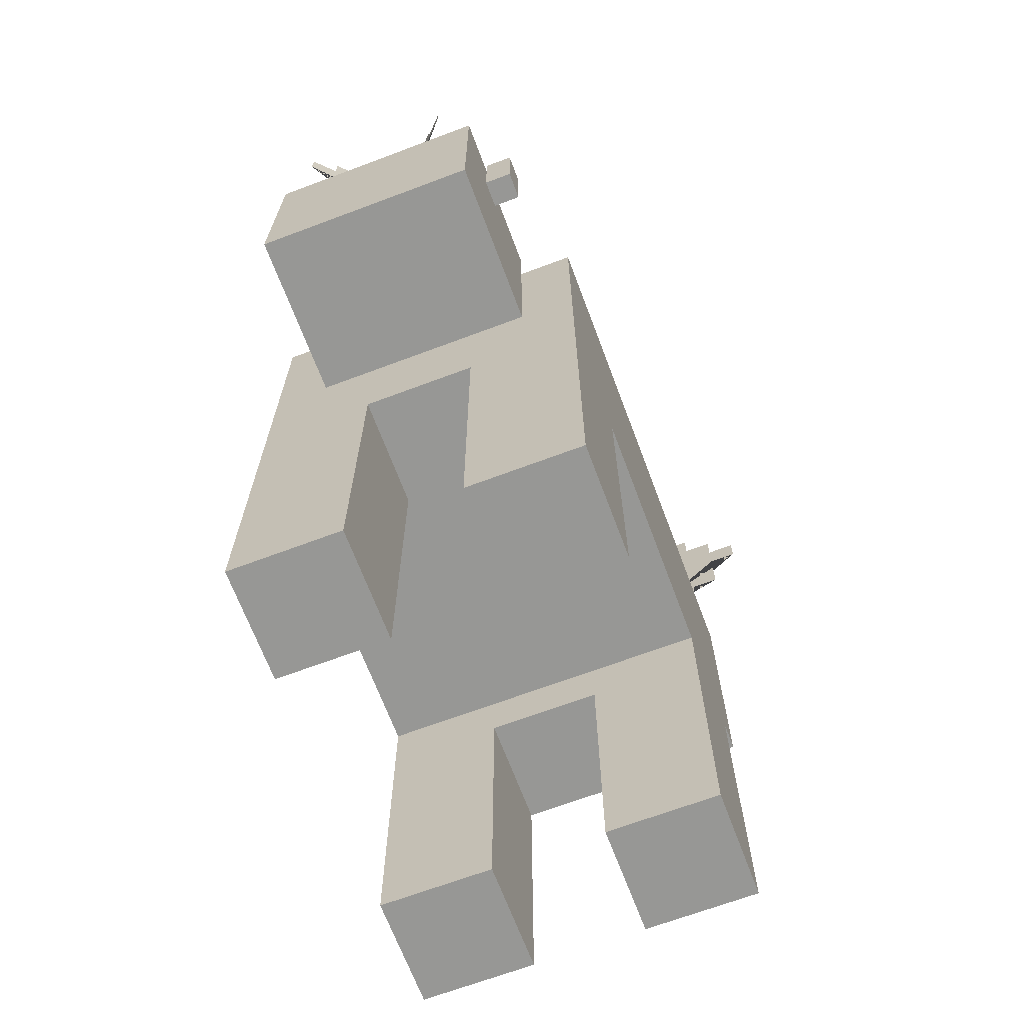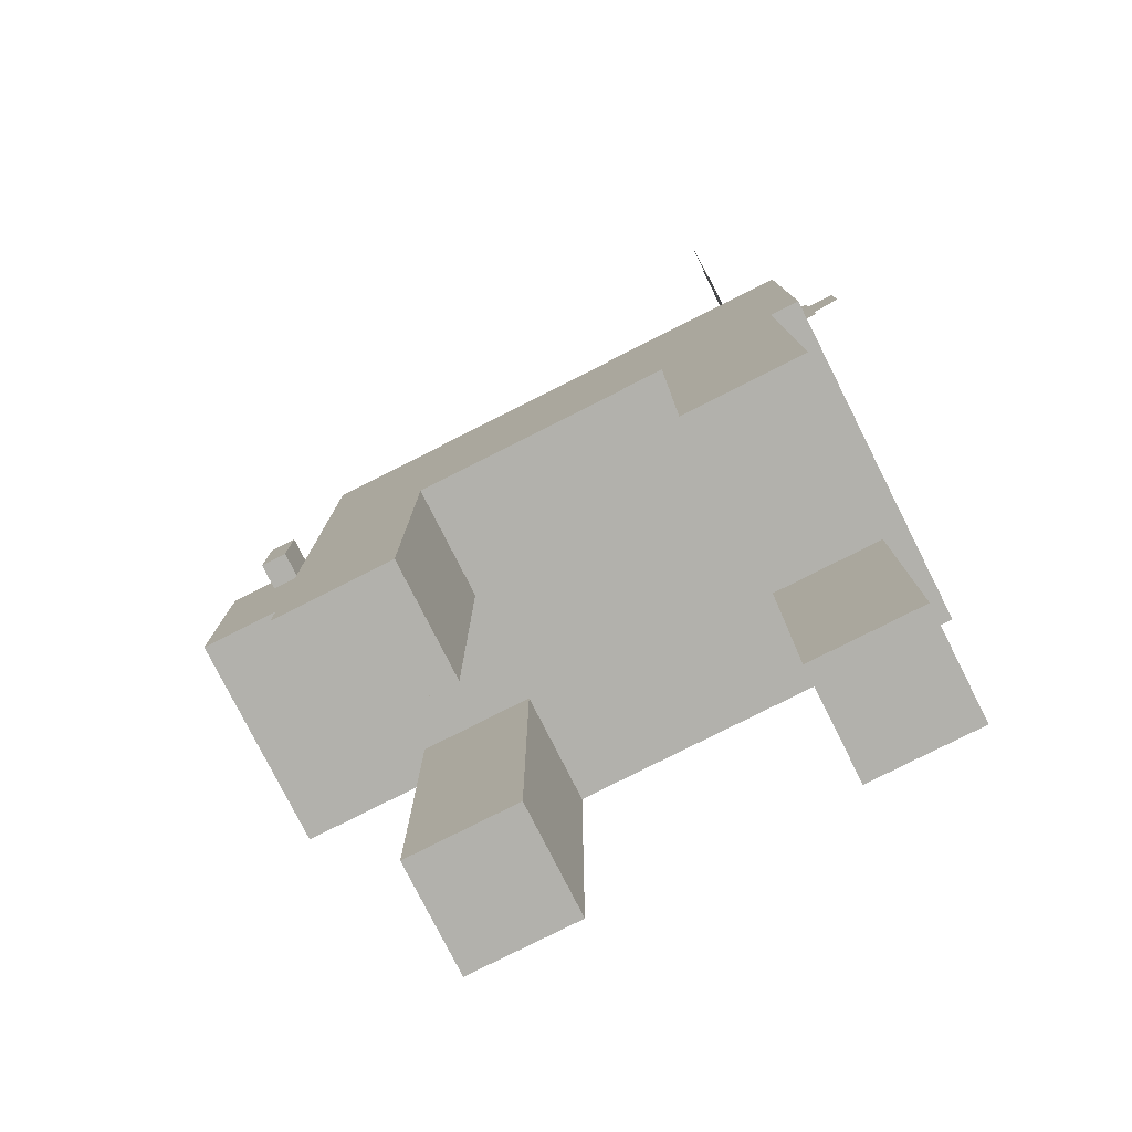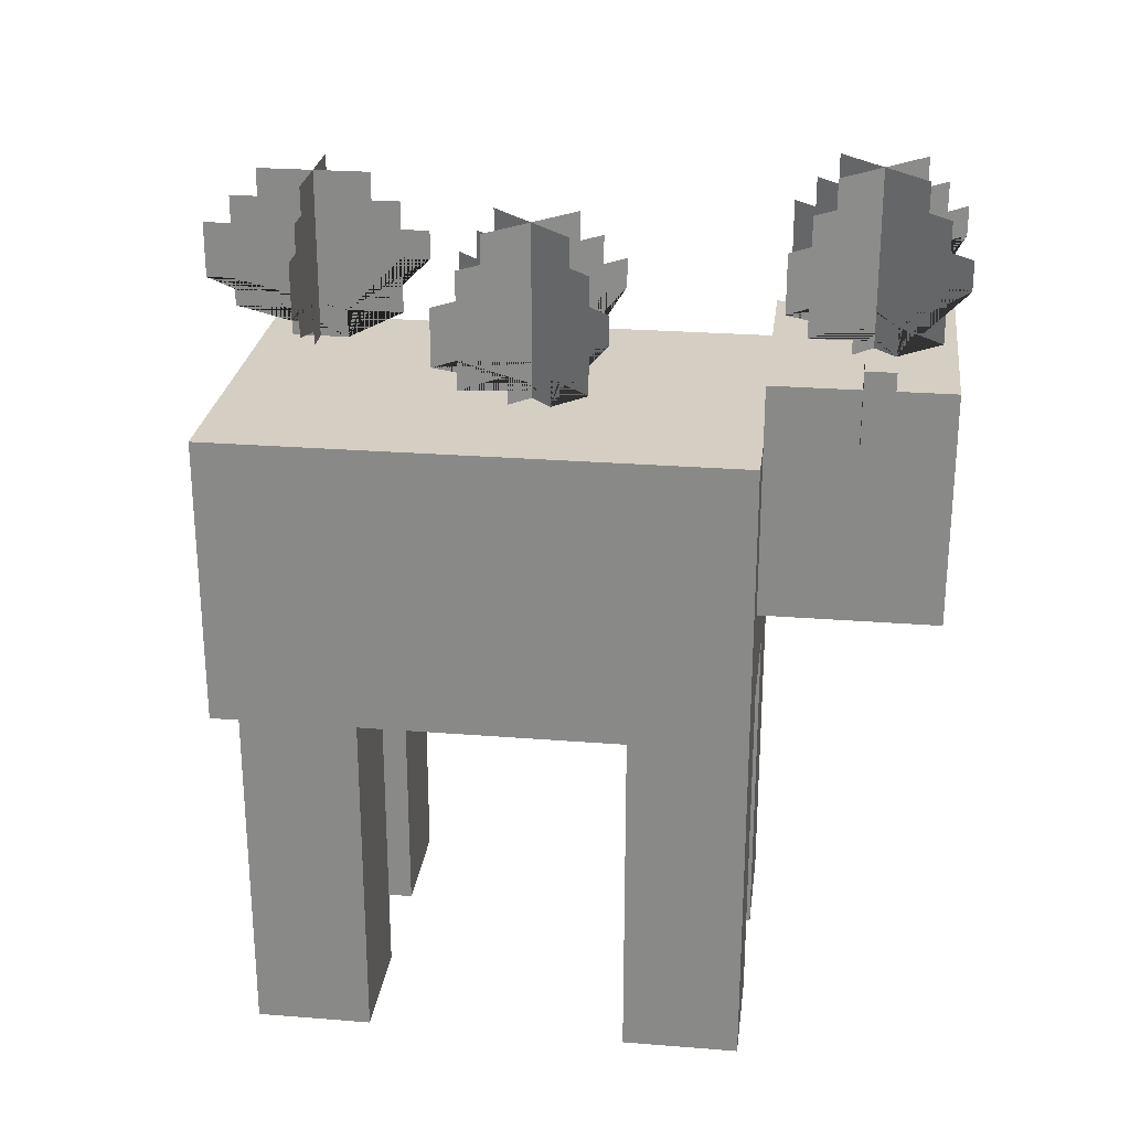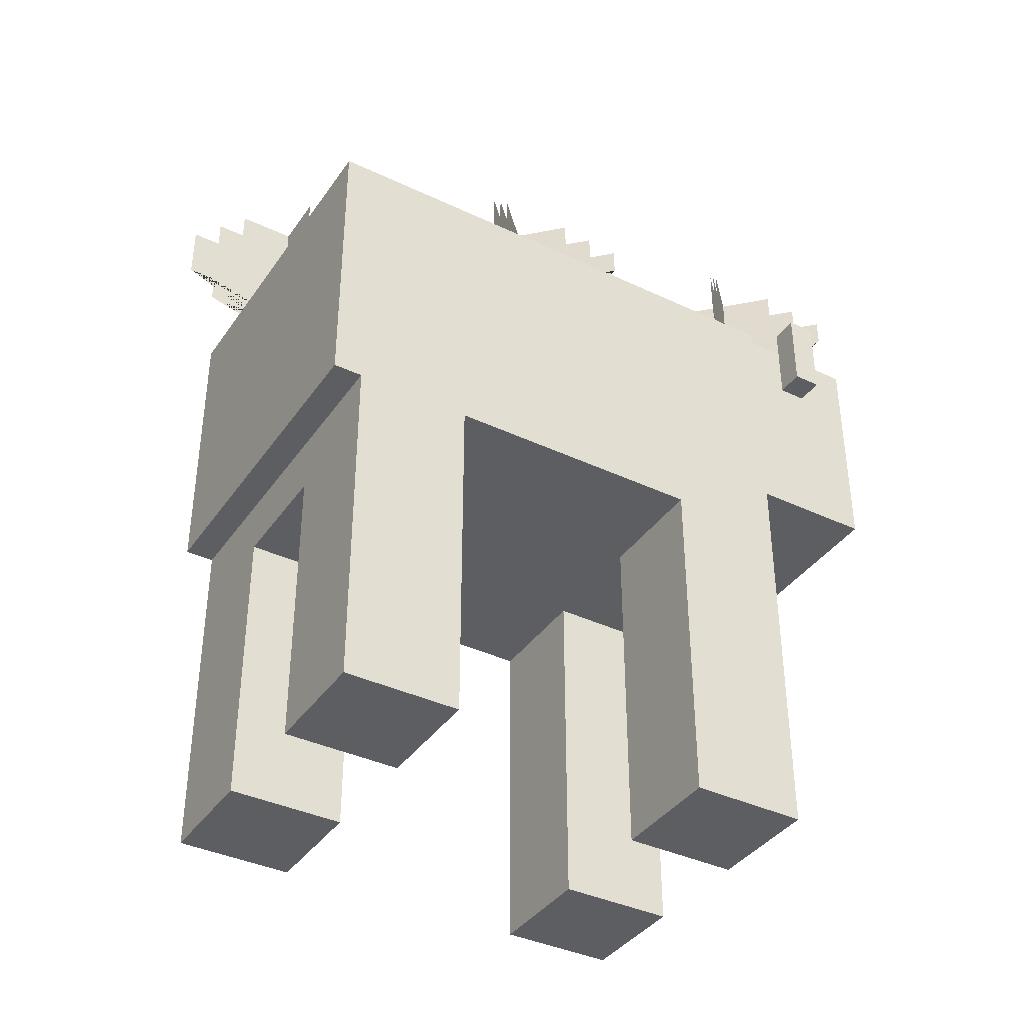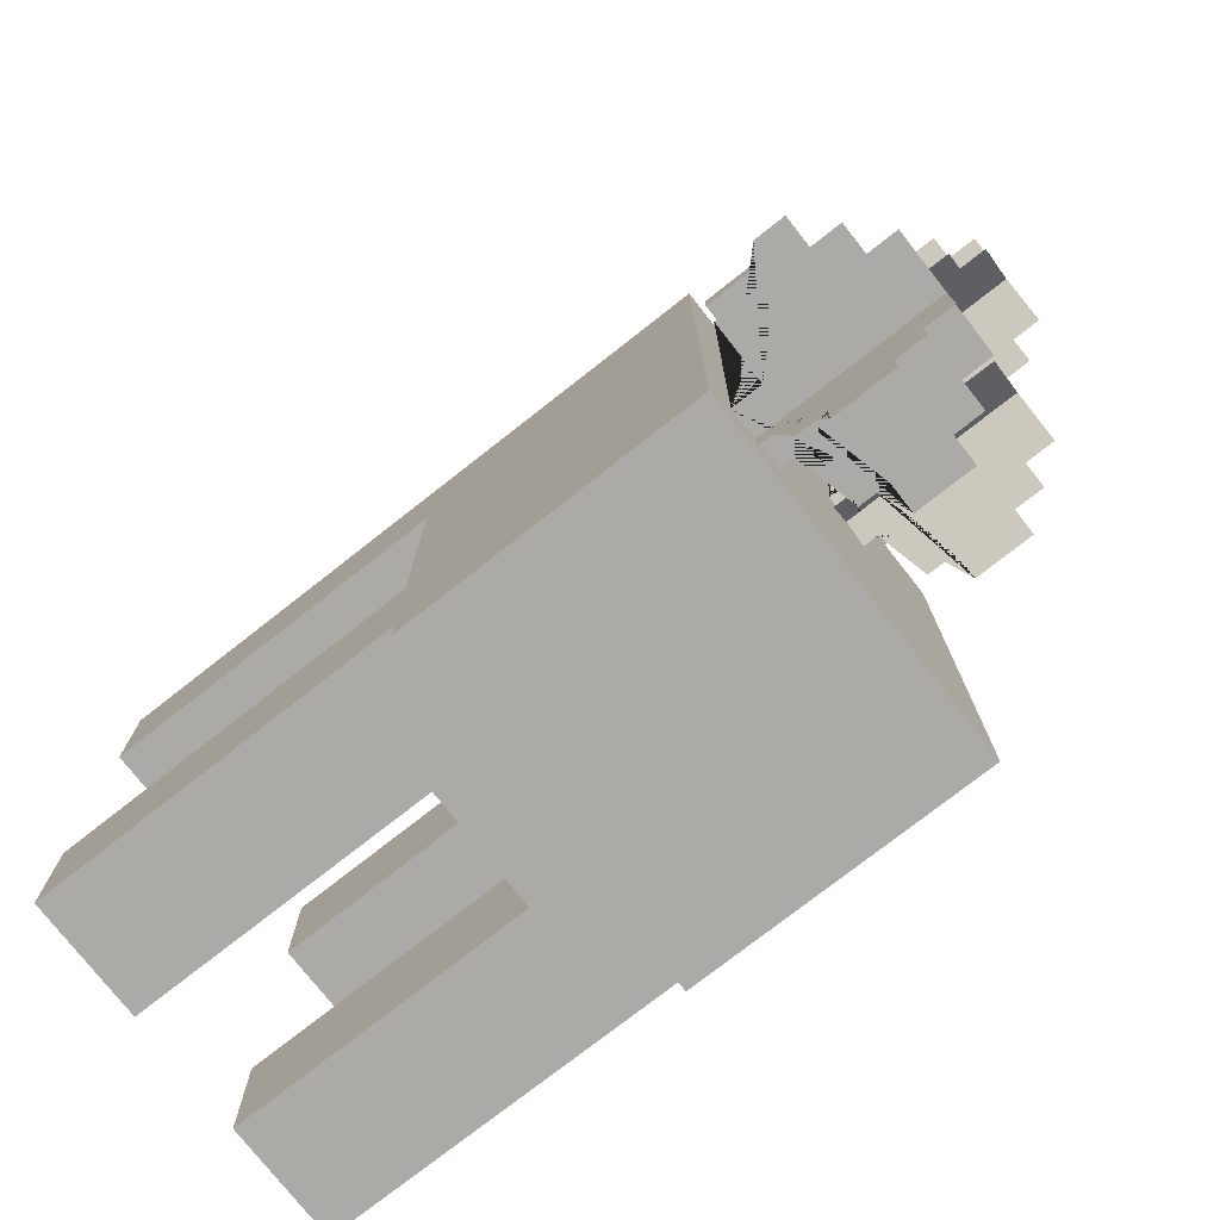
<metadata>
{"format":"obj","ext":"obj","renderer":"f3d","projection":"perspective","resolution":1024,"background":"white","views":[{"elev":-68.1,"azim":20.6,"up":"+Y"},{"elev":-78.9,"azim":116.8,"up":"+Y"},{"elev":25.8,"azim":-82.8,"up":"+Y"},{"elev":-38.4,"azim":-120.9,"up":"+Y"},{"elev":-76.1,"azim":128.1,"up":"+Z"}]}
</metadata>
<code>
o mushroom
v -0.2629 1.5 -0.0006957
v -0.2629 1 -0.0006957
v -0.2629 1 0.3743
v -0.2629 1.5 0.3743
f 1 2 3 4
f 4 3 2 1
v 0.2371 1.5 0.3743
v 0.2371 1 0.3743
v 0.2371 1 -0.0006957
v 0.2371 1.5 -0.0006957
f 5 6 7 8
f 8 7 6 5
v -0.2629 1.5 0.3743
v -0.2629 1 0.3743
v 0.2371 1 0.3743
v 0.2371 1.5 0.3743
f 9 10 11 12
f 12 11 10 9
v 0.2371 1.562 0.2493
v 0.2371 1.375 0.2493
v 0.2996 1.375 0.2493
v 0.2996 1.562 0.2493
f 13 14 15 16
f 16 15 14 13
v 0.2371 1.5 -0.0006957
v 0.2371 1 -0.0006957
v -0.2629 1 -0.0006957
v -0.2629 1.5 -0.0006957
f 17 18 19 20
f 20 19 18 17
v 0.2371 1.562 0.1868
v 0.2371 1.375 0.1868
v 0.2371 1.375 0.2493
v 0.2371 1.562 0.2493
f 21 22 23 24
f 24 23 22 21
v 0.2371 1.375 0.1868
v 0.2996 1.375 0.1868
v 0.2996 1.375 0.2493
v 0.2371 1.375 0.2493
f 25 26 27 28
f 28 27 26 25
v 0.2996 1.562 0.2493
v 0.2996 1.375 0.2493
v 0.2996 1.375 0.1868
v 0.2996 1.562 0.1868
f 29 30 31 32
f 32 31 30 29
v 0.2371 1.562 0.2493
v 0.2996 1.562 0.2493
v 0.2996 1.562 0.1868
v 0.2371 1.562 0.1868
f 33 34 35 36
f 36 35 34 33
v -0.3254 1.375 0.1868
v -0.2629 1.375 0.1868
v -0.2629 1.375 0.2493
v -0.3254 1.375 0.2493
f 37 38 39 40
f 40 39 38 37
v 0.2996 1.562 0.1868
v 0.2996 1.375 0.1868
v 0.2371 1.375 0.1868
v 0.2371 1.562 0.1868
f 41 42 43 44
f 44 43 42 41
v -0.3254 1.562 0.2493
v -0.2629 1.562 0.2493
v -0.2629 1.562 0.1868
v -0.3254 1.562 0.1868
f 45 46 47 48
f 48 47 46 45
v -0.2629 1.562 0.1868
v -0.2629 1.375 0.1868
v -0.3254 1.375 0.1868
v -0.3254 1.562 0.1868
f 49 50 51 52
f 52 51 50 49
v -0.2629 1.562 0.2493
v -0.2629 1.375 0.2493
v -0.2629 1.375 0.1868
v -0.2629 1.562 0.1868
f 53 54 55 56
f 56 55 54 53
v -0.3254 1.375 0.2493
v -0.2629 1.375 0.2493
v -0.2629 1.562 0.2493
f 45 57 58 59
f 59 58 57 45
v -0.3254 1.562 0.1868
v -0.3254 1.375 0.1868
v -0.3254 1.375 0.2493
v -0.3254 1.562 0.2493
f 60 61 62 63
f 63 62 61 60
v -0.2629 1.5 -0.0006957
v -0.2629 1.5 0.3743
v 0.2371 1.5 0.3743
v 0.2371 1.5 -0.0006957
f 64 65 66 67
f 67 66 65 64
v -0.2629 1 0.3743
v -0.2629 1 -0.0006957
v 0.2371 1 -0.0006957
v 0.2371 1 0.3743
f 68 69 70 71
f 71 70 69 68
v 0.2992 1.375 -0.9991
v 0.1742 1.375 -0.9991
v 0.1742 1.438 -0.9991
v 0.04915 1.438 -0.9991
v 0.04915 1.5 -0.9991
v -0.01335 1.5 -0.9991
v -0.01335 1.625 -0.9991
v 0.04915 1.625 -0.9991
v 0.04915 1.688 -0.9991
v 0.1117 1.688 -0.9991
v 0.1117 1.75 -0.9991
v 0.3617 1.75 -0.9991
v 0.3617 1.688 -0.9991
v 0.4242 1.688 -0.9991
v 0.4242 1.625 -0.9991
v 0.4867 1.625 -0.9991
v 0.4867 1.563 -0.9991
v 0.4242 1.563 -0.9991
v 0.4242 1.438 -0.9991
v 0.2992 1.438 -0.9991
f 72 73 74 75 76 77 78 79 80 81 82 83 84 85 86 87 88 89 90 91
f 91 90 89 88 87 86 85 84 83 82 81 80 79 78 77 76 75 74 73 72
v 0.2367 1.375 -0.9366
v 0.2367 1.375 -1.062
v 0.2367 1.438 -1.062
v 0.2367 1.438 -1.187
v 0.2367 1.5 -1.187
v 0.2367 1.5 -1.249
v 0.2367 1.625 -1.249
v 0.2367 1.625 -1.187
v 0.2367 1.688 -1.187
v 0.2367 1.688 -1.124
v 0.2367 1.75 -1.124
v 0.2367 1.75 -0.8741
v 0.2367 1.688 -0.8741
v 0.2367 1.688 -0.8116
v 0.2367 1.625 -0.8116
v 0.2367 1.625 -0.7491
v 0.2367 1.563 -0.7491
v 0.2367 1.563 -0.8116
v 0.2367 1.438 -0.8116
v 0.2367 1.438 -0.9366
f 92 93 94 95 96 97 98 99 100 101 102 103 104 105 106 107 108 109 110 111
f 111 110 109 108 107 106 105 104 103 102 101 100 99 98 97 96 95 94 93 92
v -0.02776 1.375 -0.4418
v -0.1162 1.375 -0.5302
v -0.1162 1.438 -0.5302
v -0.2045 1.438 -0.6186
v -0.2045 1.5 -0.6186
v -0.2487 1.5 -0.6628
v -0.2487 1.625 -0.6628
v -0.2045 1.625 -0.6186
v -0.2045 1.688 -0.6186
v -0.1603 1.688 -0.5744
v -0.1603 1.75 -0.5744
v 0.01643 1.75 -0.3977
v 0.01643 1.688 -0.3977
v 0.06063 1.688 -0.3535
v 0.06063 1.625 -0.3535
v 0.1048 1.625 -0.3093
v 0.1048 1.563 -0.3093
v 0.06063 1.563 -0.3535
v 0.06063 1.438 -0.3535
v -0.02776 1.438 -0.4418
f 112 113 114 115 116 117 118 119 120 121 122 123 124 125 126 127 128 129 130 131
f 131 130 129 128 127 126 125 124 123 122 121 120 119 118 117 116 115 114 113 112
v -0.1162 1.375 -0.4418
v -0.02776 1.375 -0.5302
v -0.02776 1.438 -0.5302
v 0.06063 1.438 -0.6186
v 0.06063 1.5 -0.6186
v 0.1048 1.5 -0.6628
v 0.1048 1.625 -0.6628
v 0.06063 1.625 -0.6186
v 0.06063 1.688 -0.6186
v 0.01643 1.688 -0.5744
v 0.01643 1.75 -0.5744
v -0.1603 1.75 -0.3977
v -0.1603 1.688 -0.3977
v -0.2045 1.688 -0.3535
v -0.2045 1.625 -0.3535
v -0.2487 1.625 -0.3093
v -0.2487 1.563 -0.3093
v -0.2045 1.563 -0.3535
v -0.2045 1.438 -0.3535
v -0.1162 1.438 -0.4418
f 132 133 134 135 136 137 138 139 140 141 142 143 144 145 146 147 148 149 150 151
f 151 150 149 148 147 146 145 144 143 142 141 140 139 138 137 136 135 134 133 132
v 0.01636 1.5 0.2506
v -0.07203 1.5 0.1622
v -0.07203 1.563 0.1622
v -0.1604 1.563 0.07383
v -0.1604 1.625 0.07383
v -0.2046 1.625 0.02964
v -0.2046 1.75 0.02964
v -0.1604 1.75 0.07383
v -0.1604 1.813 0.07383
v -0.1162 1.813 0.118
v -0.1162 1.875 0.118
v 0.06056 1.875 0.2948
v 0.06056 1.813 0.2948
v 0.1048 1.813 0.339
v 0.1048 1.75 0.339
v 0.1489 1.75 0.3832
v 0.1489 1.688 0.3832
v 0.1048 1.688 0.339
v 0.1048 1.563 0.339
v 0.01636 1.563 0.2506
f 152 153 154 155 156 157 158 159 160 161 162 163 164 165 166 167 168 169 170 171
f 171 170 169 168 167 166 165 164 163 162 161 160 159 158 157 156 155 154 153 152
v -0.07203 1.5 0.2506
v 0.01636 1.5 0.1622
v 0.01636 1.563 0.1622
v 0.1048 1.563 0.07383
v 0.1048 1.625 0.07383
v 0.1489 1.625 0.02964
v 0.1489 1.75 0.02964
v 0.1048 1.75 0.07383
v 0.1048 1.813 0.07383
v 0.06056 1.813 0.118
v 0.06056 1.875 0.118
v -0.1162 1.875 0.2948
v -0.1162 1.813 0.2948
v -0.1604 1.813 0.339
v -0.1604 1.75 0.339
v -0.2046 1.75 0.3832
v -0.2046 1.688 0.3832
v -0.1604 1.688 0.339
v -0.1604 1.563 0.339
v -0.07203 1.563 0.2506
f 172 173 174 175 176 177 178 179 180 181 182 183 184 185 186 187 188 189 190 191
f 191 190 189 188 187 186 185 184 183 182 181 180 179 178 177 176 175 174 173 172
v 0.1121 2.039e-14 -0.2507
v 0.3621 2.039e-14 -0.2507
v 0.3621 2.039e-14 -0.0006957
v 0.1121 2.039e-14 -0.0006957
f 192 193 194 195
f 195 194 193 192
v 0.3621 0.75 -0.2507
v 0.3621 1.02e-14 -0.2507
v 0.1121 1.943e-14 -0.2507
v 0.1121 0.75 -0.2507
f 196 197 198 199
f 199 198 197 196
v 0.1121 0.75 -0.0006957
v 0.1121 1.015e-14 -0.0006957
v 0.3621 1.015e-14 -0.0006957
v 0.3621 0.75 -0.0006957
f 200 201 202 203
f 203 202 201 200
v 0.1121 0.75 -0.0006957
v 0.3621 0.75 -0.0006957
v 0.3621 0.75 -0.2507
v 0.1121 0.75 -0.2507
f 204 205 206 207
f 207 206 205 204
v 0.3621 0.75 -0.0006957
v 0.3621 1.02e-14 -0.0006957
v 0.3621 1.02e-14 -0.2507
v 0.3621 0.75 -0.2507
f 208 209 210 211
f 211 210 209 208
v 0.1121 0.75 -0.2507
v 0.1121 1.119e-14 -0.2507
v 0.1121 2.042e-14 -0.0006957
v 0.1121 0.75 -0.0006957
f 212 213 214 215
f 215 214 213 212
v 0.3621 0.75 -1.063
v 0.3621 9.024e-17 -1.063
v 0.1121 9.319e-15 -1.063
v 0.1121 0.75 -1.063
f 216 217 218 219
f 219 218 217 216
v 0.3621 0.75 -0.8132
v 0.3621 9.024e-17 -0.8132
v 0.3621 9.024e-17 -1.063
v 0.3621 0.75 -1.063
f 220 221 222 223
f 223 222 221 220
v 0.1121 1.029e-14 -1.063
v 0.3621 1.029e-14 -1.063
v 0.3621 1.029e-14 -0.8132
v 0.1121 1.029e-14 -0.8132
f 224 225 226 227
f 227 226 225 224
v 0.1121 0.75 -0.8132
v 0.1121 4.512e-17 -0.8132
v 0.3621 4.512e-17 -0.8132
v 0.3621 0.75 -0.8132
f 228 229 230 231
f 231 230 229 228
v 0.1121 0.75 -0.8132
v 0.3621 0.75 -0.8132
v 0.3621 0.75 -1.063
v 0.1121 0.75 -1.063
f 232 233 234 235
f 235 234 233 232
v 0.1121 0.75 -1.063
v 0.1121 1.083e-15 -1.063
v 0.1121 1.031e-14 -0.8132
v 0.1121 0.75 -0.8132
f 236 237 238 239
f 239 238 237 236
v -0.3879 0.75 -0.0006957
v -0.1379 0.75 -0.0006957
v -0.1379 0.75 -0.2507
v -0.3879 0.75 -0.2507
f 240 241 242 243
f 243 242 241 240
v -0.3879 0.75 -0.0006957
v -0.3879 4.512e-17 -0.0006957
v -0.1379 4.512e-17 -0.0006957
v -0.1379 0.75 -0.0006957
f 244 245 246 247
f 247 246 245 244
v -0.1379 0.75 -0.2507
v -0.1379 0 -0.2507
v -0.3879 9.229e-15 -0.2507
v -0.3879 0.75 -0.2507
f 248 249 250 251
f 251 250 249 248
v -0.3879 1.02e-14 -0.2507
v -0.1379 1.02e-14 -0.2507
v -0.1379 1.02e-14 -0.0006957
v -0.3879 1.02e-14 -0.0006957
f 252 253 254 255
f 255 254 253 252
v -0.3879 0.75 -0.2507
v -0.3879 9.926e-16 -0.2507
v -0.3879 1.022e-14 -0.0006957
v -0.3879 0.75 -0.0006957
f 256 257 258 259
f 259 258 257 256
v -0.1379 0.75 -0.0006957
v -0.1379 0 -0.0006957
v -0.1379 0 -0.2507
v -0.1379 0.75 -0.2507
f 260 261 262 263
f 263 262 261 260
v -0.3879 0.75 -1.063
v -0.3879 1.083e-15 -1.063
v -0.3879 1.031e-14 -0.8132
v -0.3879 0.75 -0.8132
f 264 265 266 267
f 267 266 265 264
v -0.1379 0.75 -0.8132
v -0.1379 9.024e-17 -0.8132
v -0.1379 9.024e-17 -1.063
v -0.1379 0.75 -1.063
f 268 269 270 271
f 271 270 269 268
v -0.3879 0.75 -0.8132
v -0.1379 0.75 -0.8132
v -0.1379 0.75 -1.063
v -0.3879 0.75 -1.063
f 272 273 274 275
f 275 274 273 272
v -0.3879 0.75 -0.8132
v -0.3879 4.512e-17 -0.8132
v -0.1379 4.512e-17 -0.8132
v -0.1379 0.75 -0.8132
f 276 277 278 279
f 279 278 277 276
v -0.1379 0.75 -1.063
v -0.1379 9.024e-17 -1.063
v -0.3879 9.319e-15 -1.063
v -0.3879 0.75 -1.063
f 280 281 282 283
f 283 282 281 280
v -0.3879 1.029e-14 -1.063
v -0.1379 1.029e-14 -1.063
v -0.1379 1.029e-14 -0.8132
v -0.3879 1.029e-14 -0.8132
f 284 285 286 287
f 287 286 285 284
v 0.3621 0.75 -0.0006957
v 0.3621 0.75 -1.126
v 0.3621 1.375 -1.126
v 0.3621 1.375 -0.0006957
f 288 289 290 291
f 291 290 289 288
v -0.3879 1.375 -0.0006957
v -0.3879 1.375 -1.126
v -0.3879 0.75 -1.126
v -0.3879 0.75 -0.0006957
f 292 293 294 295
f 295 294 293 292
v -0.1379 0.625 -1.063
v -0.1379 0.625 -0.8132
v -0.1379 0.75 -0.8132
v -0.1379 0.75 -1.063
f 296 297 298 299
f 299 298 297 296
v 0.1121 0.625 -1.063
v 0.1121 0.625 -0.8132
f 297 296 300 301
f 301 300 296 297
v 0.1121 0.625 -0.8132
v 0.1121 0.625 -1.063
v 0.1121 0.75 -1.063
v 0.1121 0.75 -0.8132
f 302 303 304 305
f 305 304 303 302
v 0.3621 1.375 -0.0006957
v -0.3879 1.375 -1.126
v -0.3879 1.375 -0.0006957
f 306 290 307 308
f 308 307 290 306
v -0.3879 1.375 -0.0006957
v -0.3879 0.75 -0.0006957
v 0.3621 0.75 -0.0006957
v 0.3621 1.375 -0.0006957
f 309 310 311 312
f 312 311 310 309
v 0.1121 0.625 -1.063
v 0.1121 0.75 -1.063
f 313 296 299 314
f 314 299 296 313
v -0.3879 0.75 -1.126
v -0.3879 1.375 -1.126
v 0.3621 1.375 -1.126
v 0.3621 0.75 -1.126
f 315 316 317 318
f 318 317 316 315
v -0.3879 0.75 -0.0006957
v -0.3879 0.75 -1.126
v 0.3621 0.75 -1.126
v 0.3621 0.75 -0.0006957
f 319 320 321 322
f 322 321 320 319
v -0.1379 0.625 -0.8132
v 0.1121 0.625 -0.8132
v 0.1121 0.75 -0.8132
v -0.1379 0.75 -0.8132
f 323 324 325 326
f 326 325 324 323

</code>
